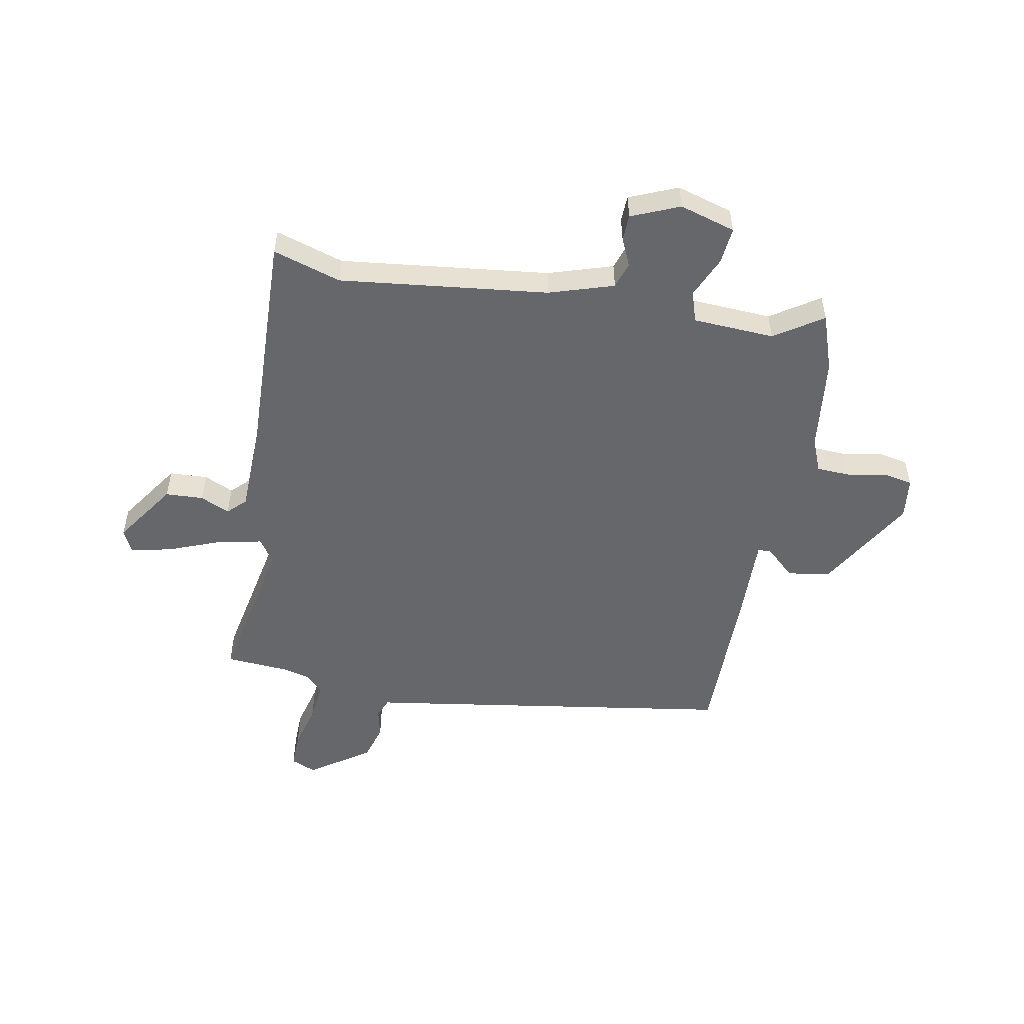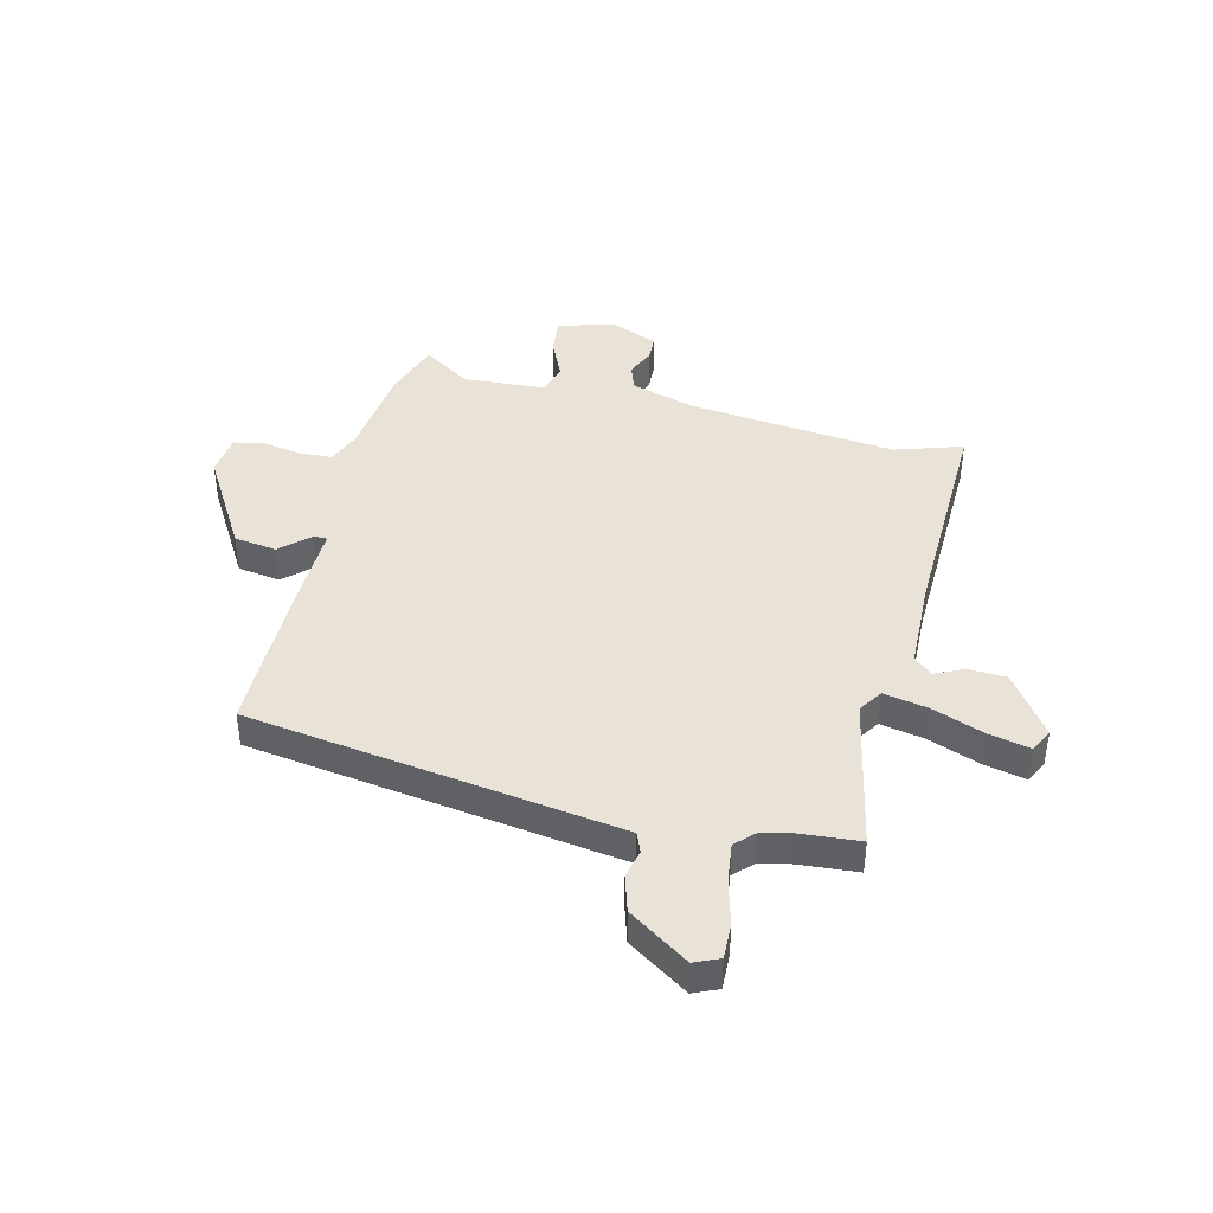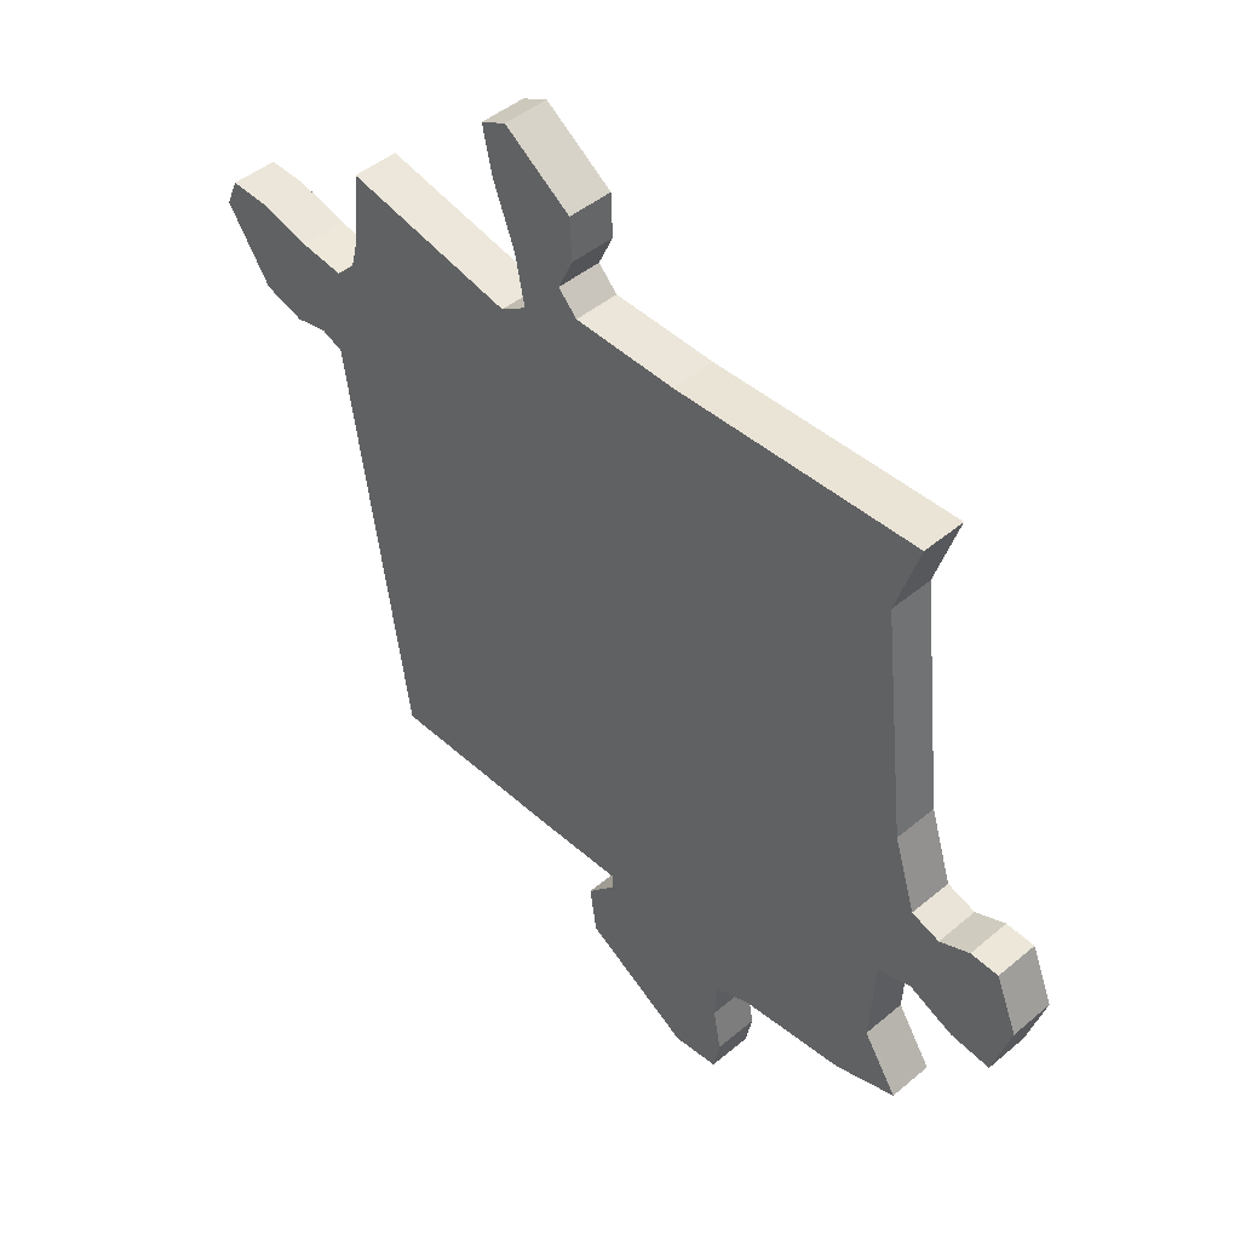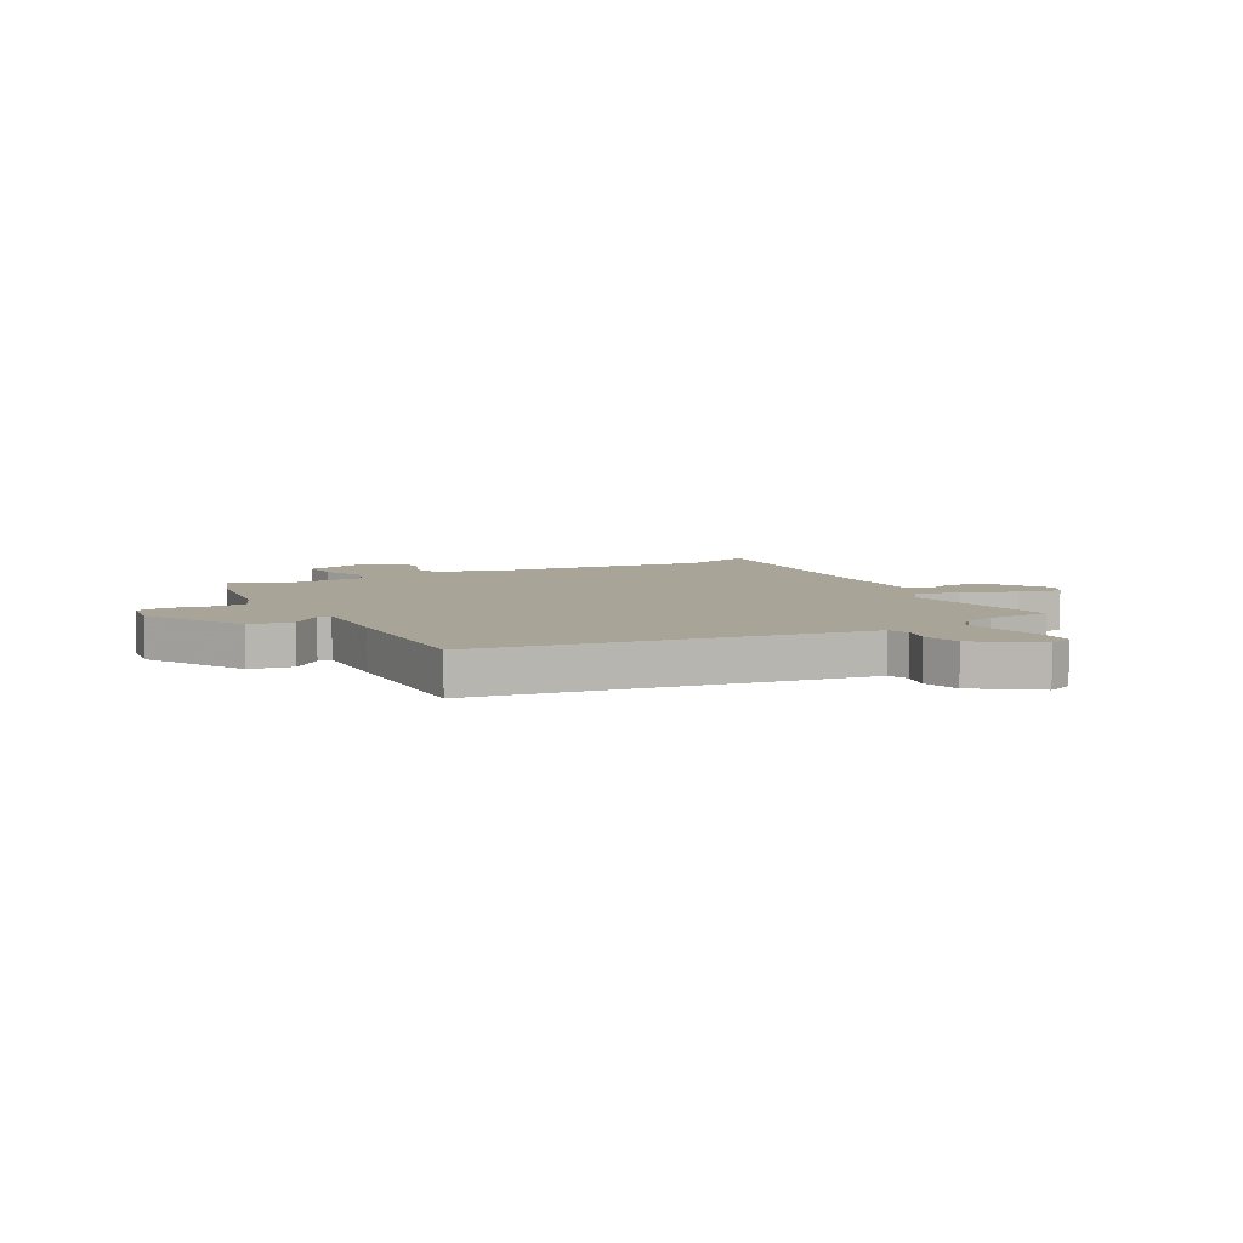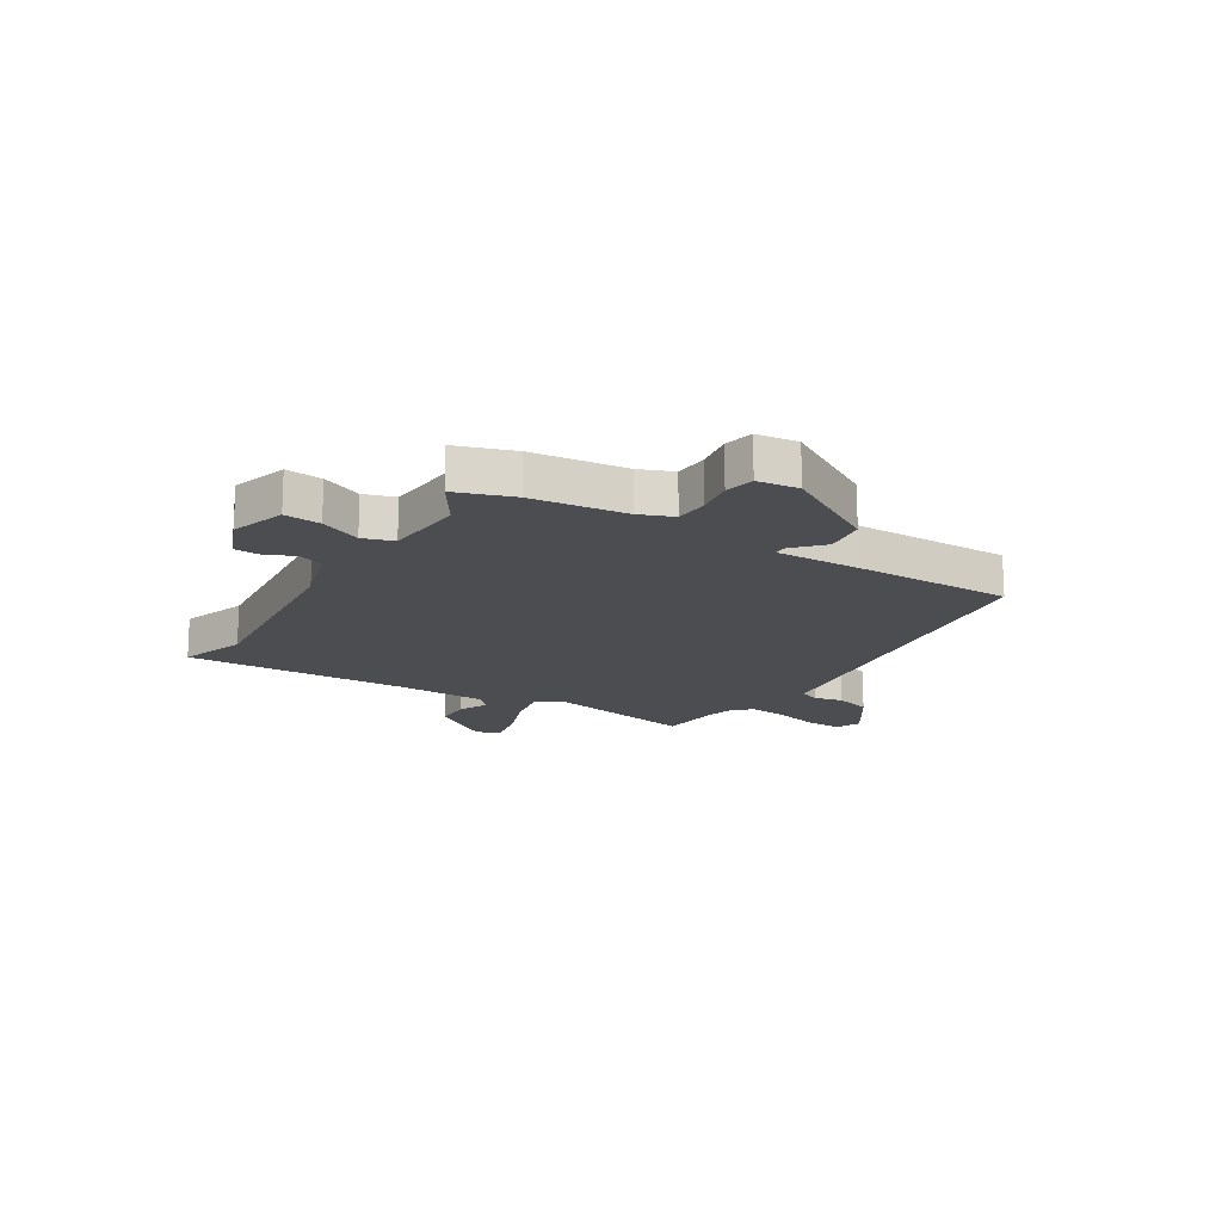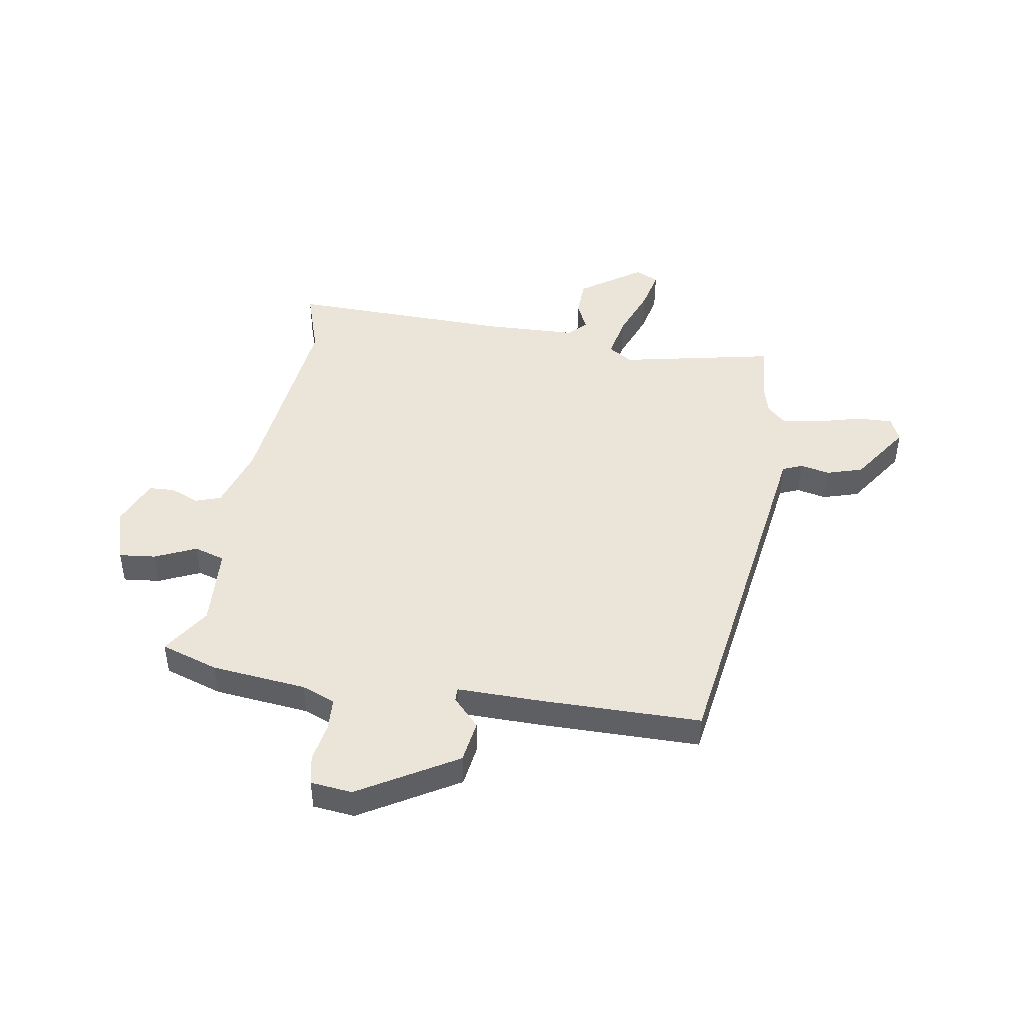
<metadata>
{"format":"obj","ext":"obj","renderer":"f3d","projection":"perspective","resolution":1024,"background":"white","views":[{"elev":-52.2,"azim":79.7,"up":"+Y"},{"elev":41.7,"azim":-76.4,"up":"+Y"},{"elev":45.8,"azim":46.1,"up":"+Z"},{"elev":7.0,"azim":-117.4,"up":"+Y"},{"elev":-16.2,"azim":148.0,"up":"+Y"},{"elev":45.1,"azim":-170.9,"up":"+Y"}]}
</metadata>
<code>
v 0.559 0.07 -0.48
v 0.453 0.07 -0.516
v 0.277 0.07 -0.536
v 0.215 0.07 -0.561
v 0.212 0.07 -0.623
v 0.225 0.07 -0.695
v 0.214 0.07 -0.75
v 0.137 0.07 -0.759
v -0.043 0.07 -0.653
v -0.055 0.07 -0.574
v -0.006 0.07 -0.521
v -0.006 0.07 -0.496
v -0.164 0.07 -0.499
v -0.459 0.07 -0.499
v -0.547 0.07 0.087
v -0.562 0.07 0.189
v -0.599 0.07 0.204
v -0.653 0.07 0.192
v -0.72 0.07 0.212
v -0.795 0.07 0.323
v -0.775 0.07 0.369
v -0.709 0.07 0.367
v -0.625 0.07 0.345
v -0.552 0.07 0.336
v -0.519 0.07 0.369
v -0.506 0.07 0.42
v -0.497 0.07 0.536
v -0.21 0.07 0.478
v -0.166 0.07 0.507
v -0.182 0.07 0.588
v -0.219 0.07 0.685
v -0.236 0.07 0.762
v -0.193 0.07 0.783
v -0.079 0.07 0.704
v -0.076 0.07 0.634
v -0.101 0.07 0.58
v -0.069 0.07 0.547
v 0.103 0.07 0.542
v 0.517 0.07 0.554
v 0.477 0.07 0.429
v 0.52 0.07 0.043
v 0.557 0.07 -0.076
v 0.605 0.07 -0.092
v 0.657 0.07 -0.069
v 0.705 0.07 -0.071
v 0.742 0.07 -0.16
v 0.711 0.07 -0.263
v 0.643 0.07 -0.256
v 0.567 0.07 -0.222
v 0.51 0.07 -0.24
v 0.501 0.07 -0.391
v 0.559 0 -0.48
v 0.453 0 -0.516
v 0.277 0 -0.536
v 0.215 0 -0.561
v 0.212 0 -0.623
v 0.225 0 -0.695
v 0.214 0 -0.75
v 0.137 0 -0.759
v -0.043 0 -0.653
v -0.055 0 -0.574
v -0.006 0 -0.521
v -0.006 0 -0.496
v -0.164 0 -0.499
v -0.459 0 -0.499
v -0.547 0 0.087
v -0.562 0 0.189
v -0.599 0 0.204
v -0.653 0 0.192
v -0.72 0 0.212
v -0.795 0 0.323
v -0.775 0 0.369
v -0.709 0 0.367
v -0.625 0 0.345
v -0.552 0 0.336
v -0.519 0 0.369
v -0.506 0 0.42
v -0.497 0 0.536
v -0.21 0 0.478
v -0.166 0 0.507
v -0.182 0 0.588
v -0.219 0 0.685
v -0.236 0 0.762
v -0.193 0 0.783
v -0.079 0 0.704
v -0.076 0 0.634
v -0.101 0 0.58
v -0.069 0 0.547
v 0.103 0 0.542
v 0.517 0 0.554
v 0.477 0 0.429
v 0.52 0 0.043
v 0.557 0 -0.076
v 0.605 0 -0.092
v 0.657 0 -0.069
v 0.705 0 -0.071
v 0.742 0 -0.16
v 0.711 0 -0.263
v 0.643 0 -0.256
v 0.567 0 -0.222
v 0.51 0 -0.24
v 0.501 0 -0.391
f 47 48 49
f 46 47 49
f 45 46 49
f 44 45 49
f 43 44 49
f 42 43 49 50
f 41 42 50
f 40 41 50 51
f 38 39 40
f 37 38 40 51
f 34 35 36
f 33 34 36
f 32 33 36
f 31 32 36
f 30 31 36
f 36 37 51
f 30 36 51
f 29 30 51
f 26 27 28
f 25 26 28
f 24 25 28
f 21 22 23
f 20 21 23
f 19 20 23
f 18 19 23
f 17 18 23
f 16 17 23 24
f 16 24 28
f 15 16 28
f 14 15 28
f 13 14 28
f 12 13 28
f 9 10 11
f 8 9 11
f 7 8 11
f 6 7 11
f 5 6 11
f 4 5 11 12
f 28 29 51
f 12 28 51
f 4 12 51
f 3 4 51
f 1 2 3 51
f 100 99 98
f 100 98 97
f 100 97 96
f 100 96 95
f 100 95 94
f 101 100 94 93
f 101 93 92
f 102 101 92 91
f 91 90 89
f 102 91 89 88
f 87 86 85
f 87 85 84
f 87 84 83
f 87 83 82
f 87 82 81
f 102 88 87
f 102 87 81
f 102 81 80
f 79 78 77
f 79 77 76
f 79 76 75
f 74 73 72
f 74 72 71
f 74 71 70
f 74 70 69
f 74 69 68
f 75 74 68 67
f 79 75 67
f 79 67 66
f 79 66 65
f 79 65 64
f 79 64 63
f 62 61 60
f 62 60 59
f 62 59 58
f 62 58 57
f 62 57 56
f 63 62 56 55
f 102 80 79
f 102 79 63
f 102 63 55
f 102 55 54
f 102 54 53 52
f 1 52 53 2
f 2 53 54 3
f 3 54 55 4
f 4 55 56 5
f 5 56 57 6
f 6 57 58 7
f 7 58 59 8
f 8 59 60 9
f 9 60 61 10
f 10 61 62 11
f 11 62 63 12
f 12 63 64 13
f 13 64 65 14
f 14 65 66 15
f 15 66 67 16
f 16 67 68 17
f 17 68 69 18
f 18 69 70 19
f 19 70 71 20
f 20 71 72 21
f 21 72 73 22
f 22 73 74 23
f 23 74 75 24
f 24 75 76 25
f 25 76 77 26
f 26 77 78 27
f 27 78 79 28
f 28 79 80 29
f 29 80 81 30
f 30 81 82 31
f 31 82 83 32
f 32 83 84 33
f 33 84 85 34
f 34 85 86 35
f 35 86 87 36
f 36 87 88 37
f 37 88 89 38
f 38 89 90 39
f 39 90 91 40
f 40 91 92 41
f 41 92 93 42
f 42 93 94 43
f 43 94 95 44
f 44 95 96 45
f 45 96 97 46
f 46 97 98 47
f 47 98 99 48
f 48 99 100 49
f 49 100 101 50
f 50 101 102 51
f 51 102 52 1

</code>
